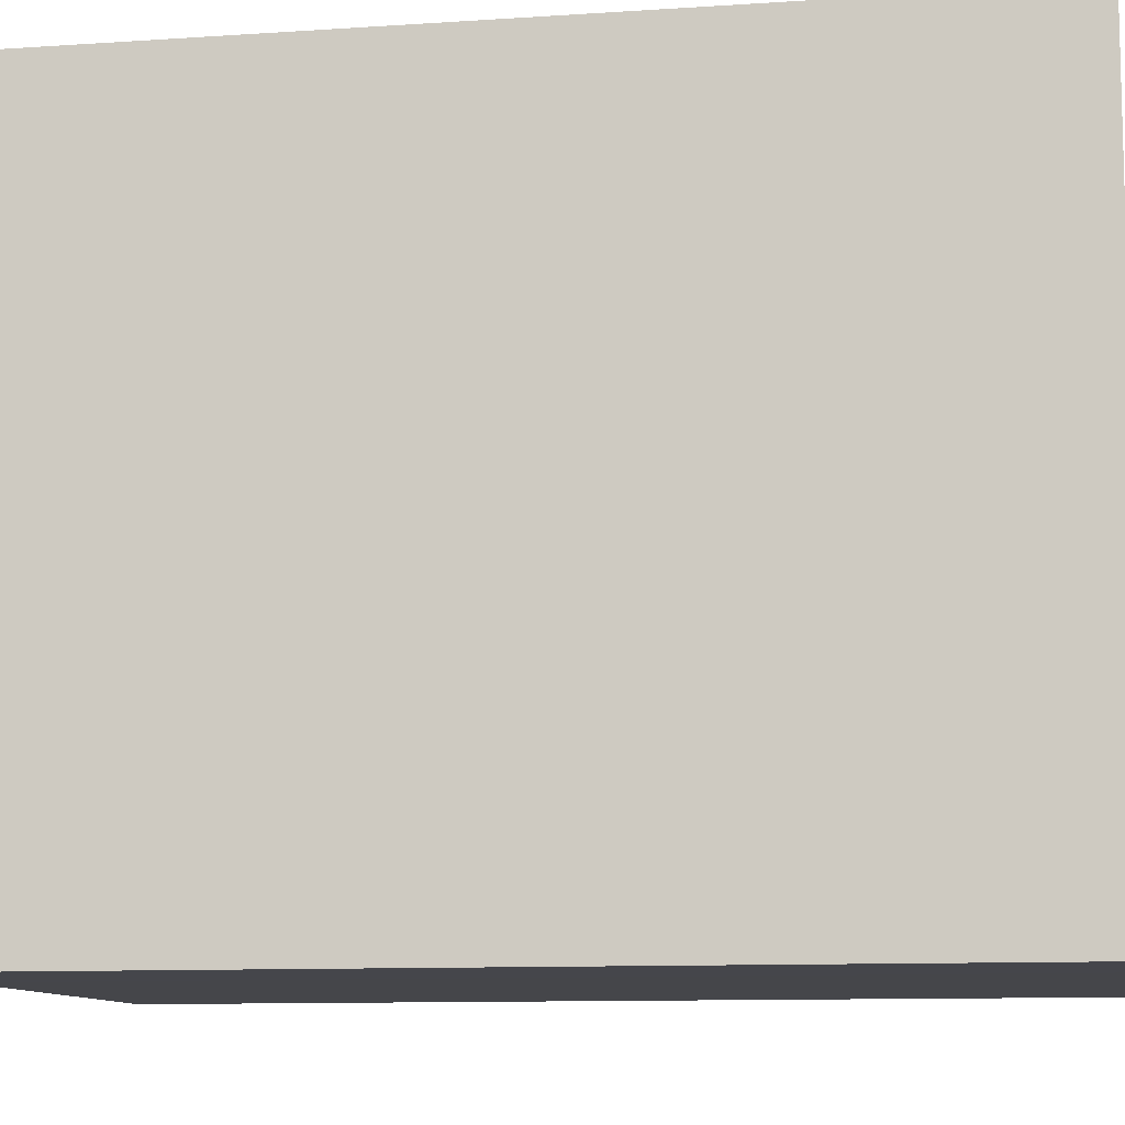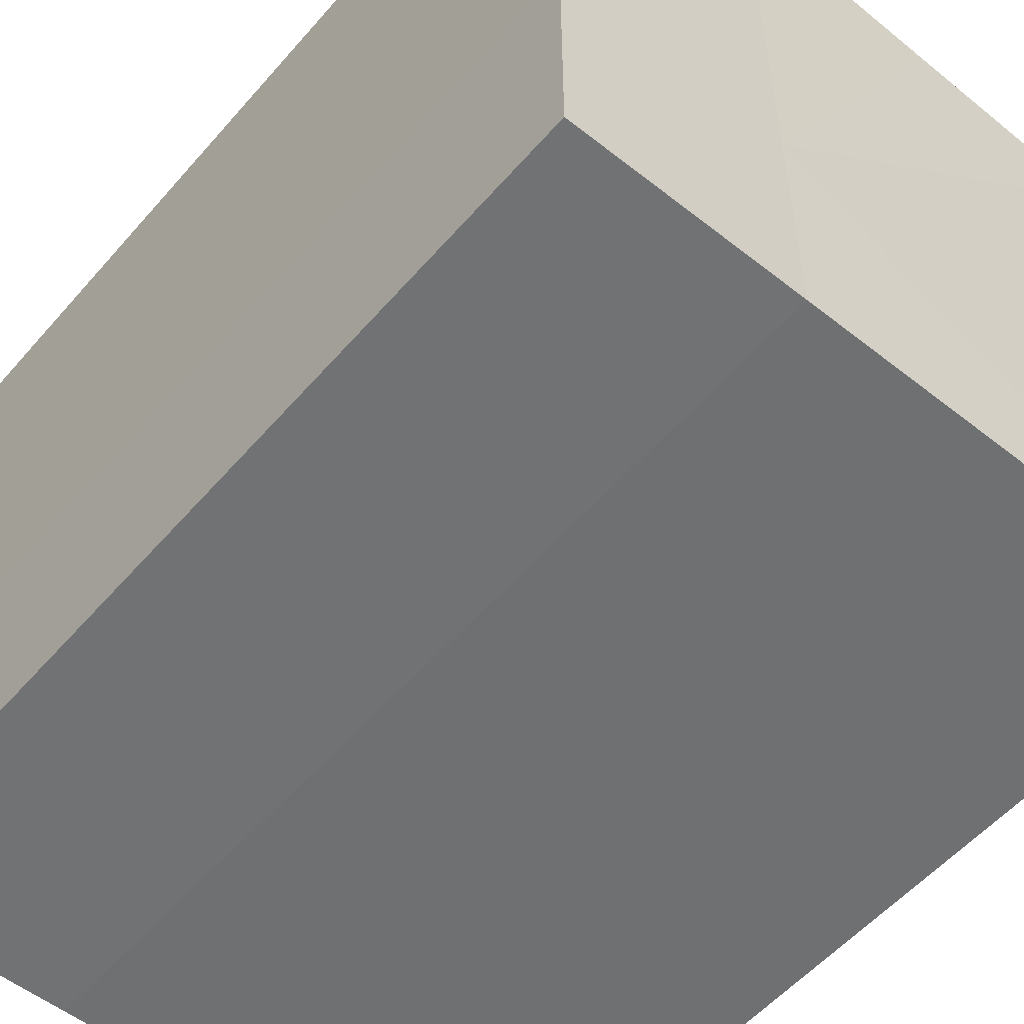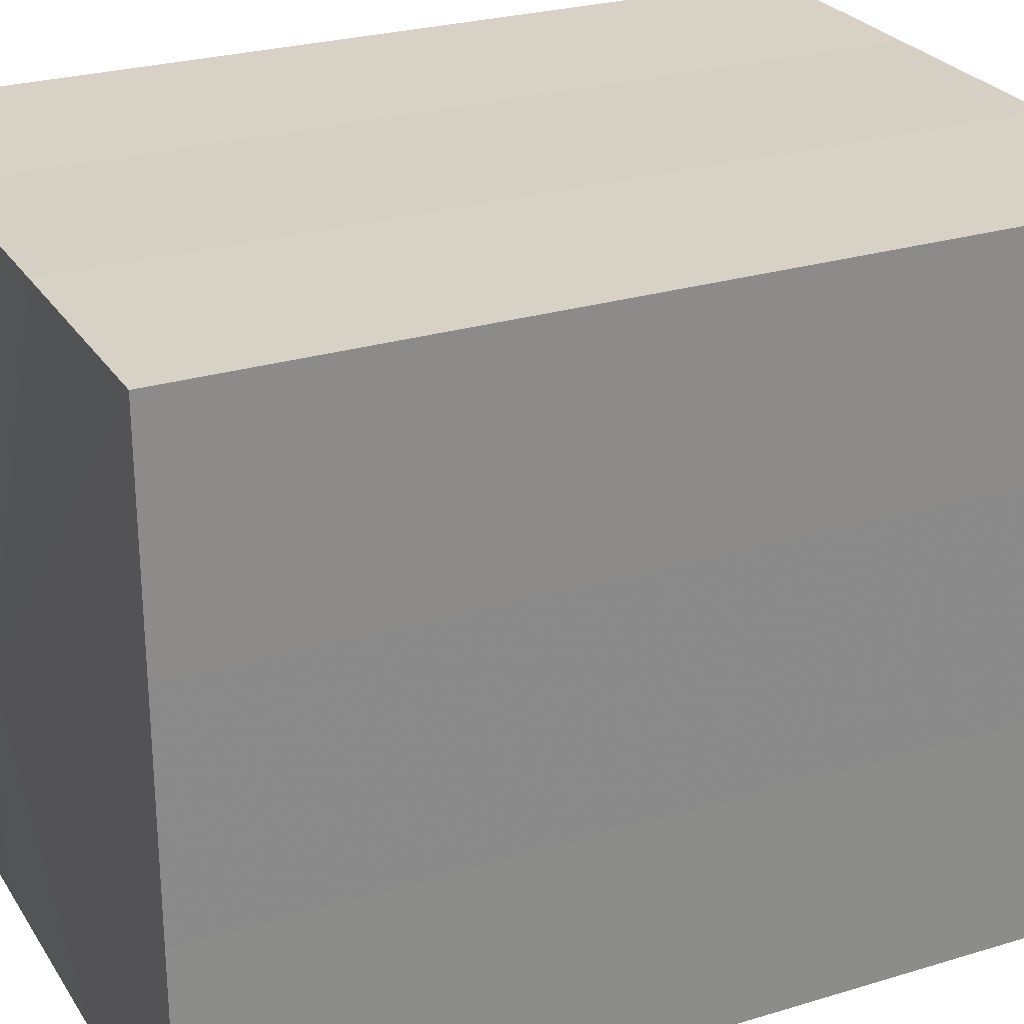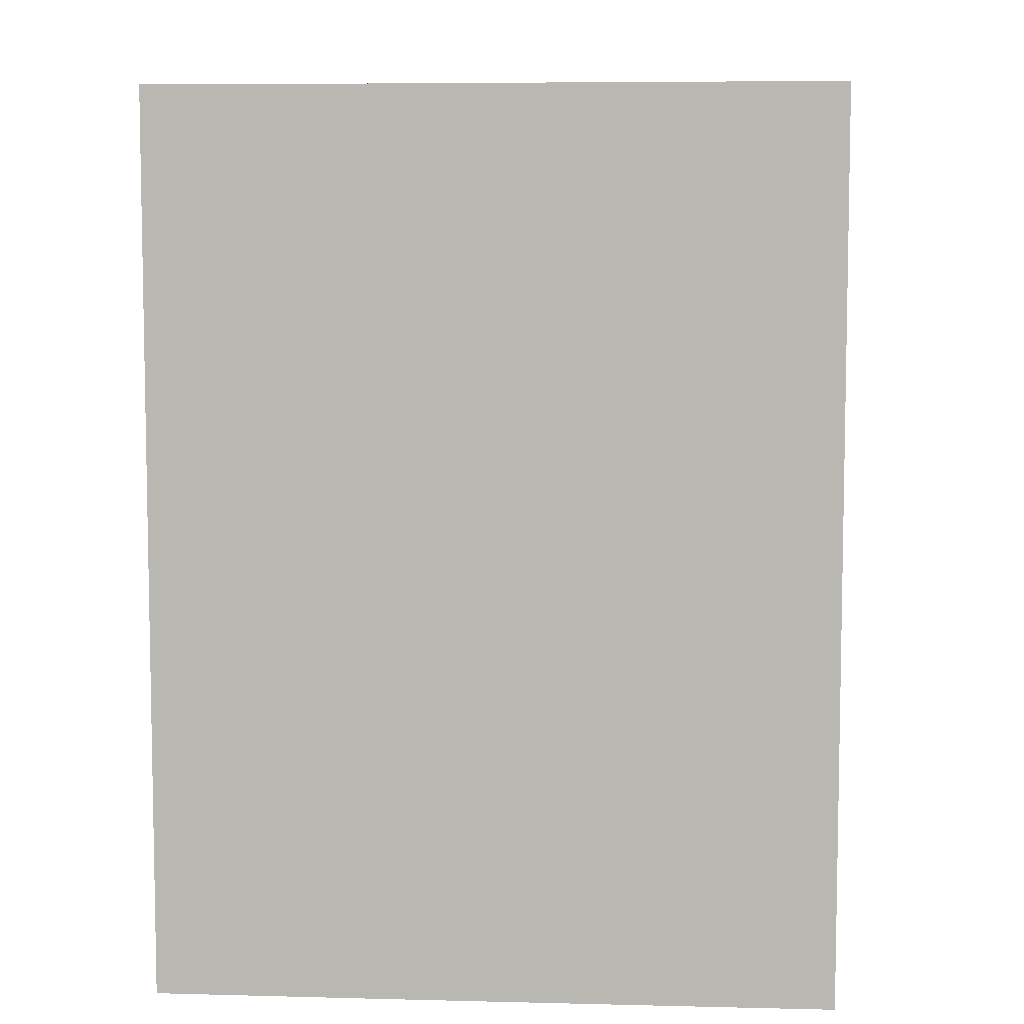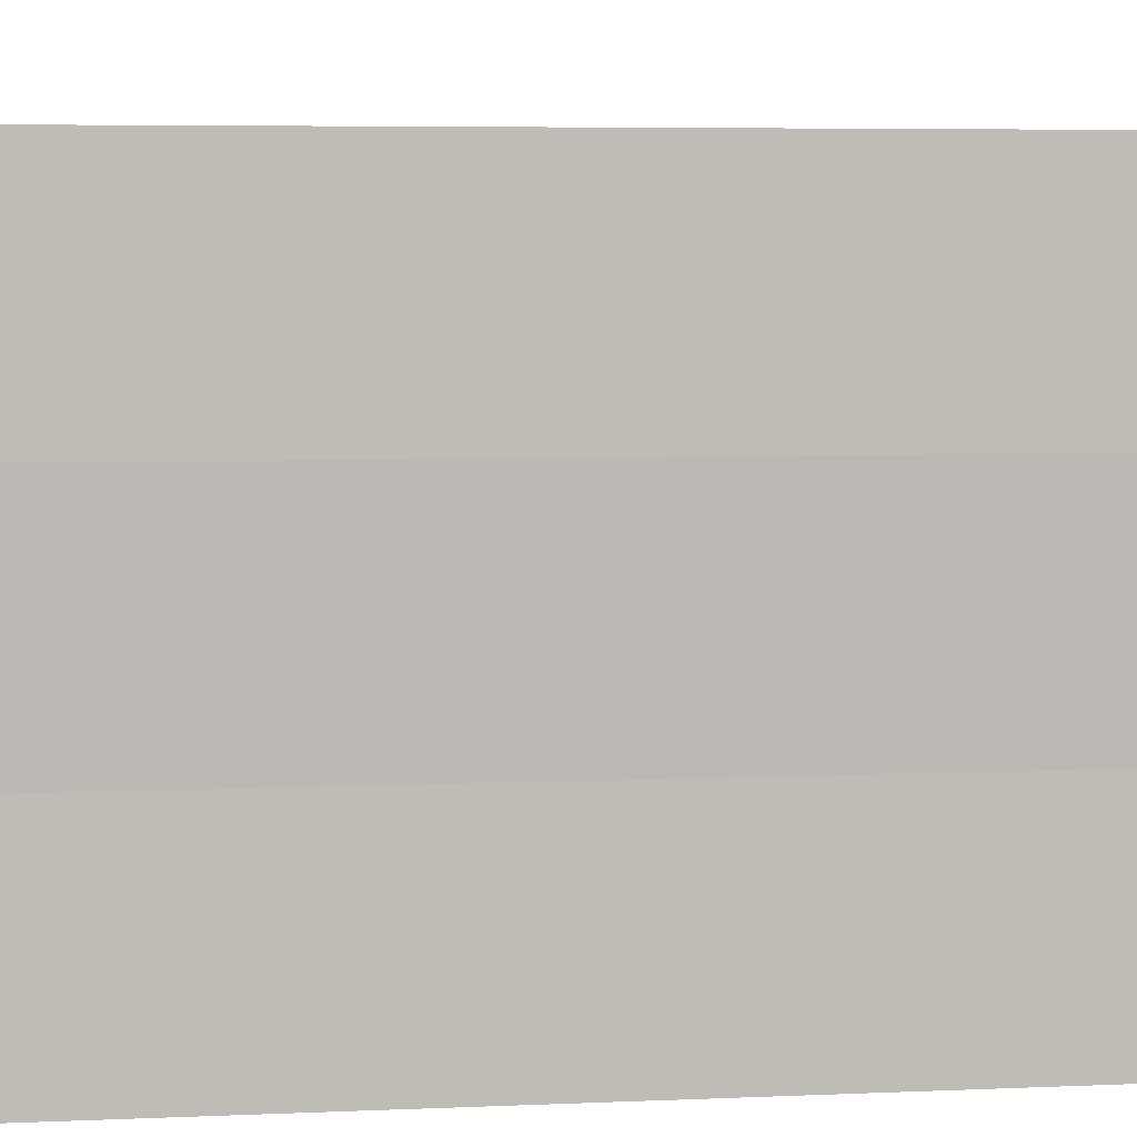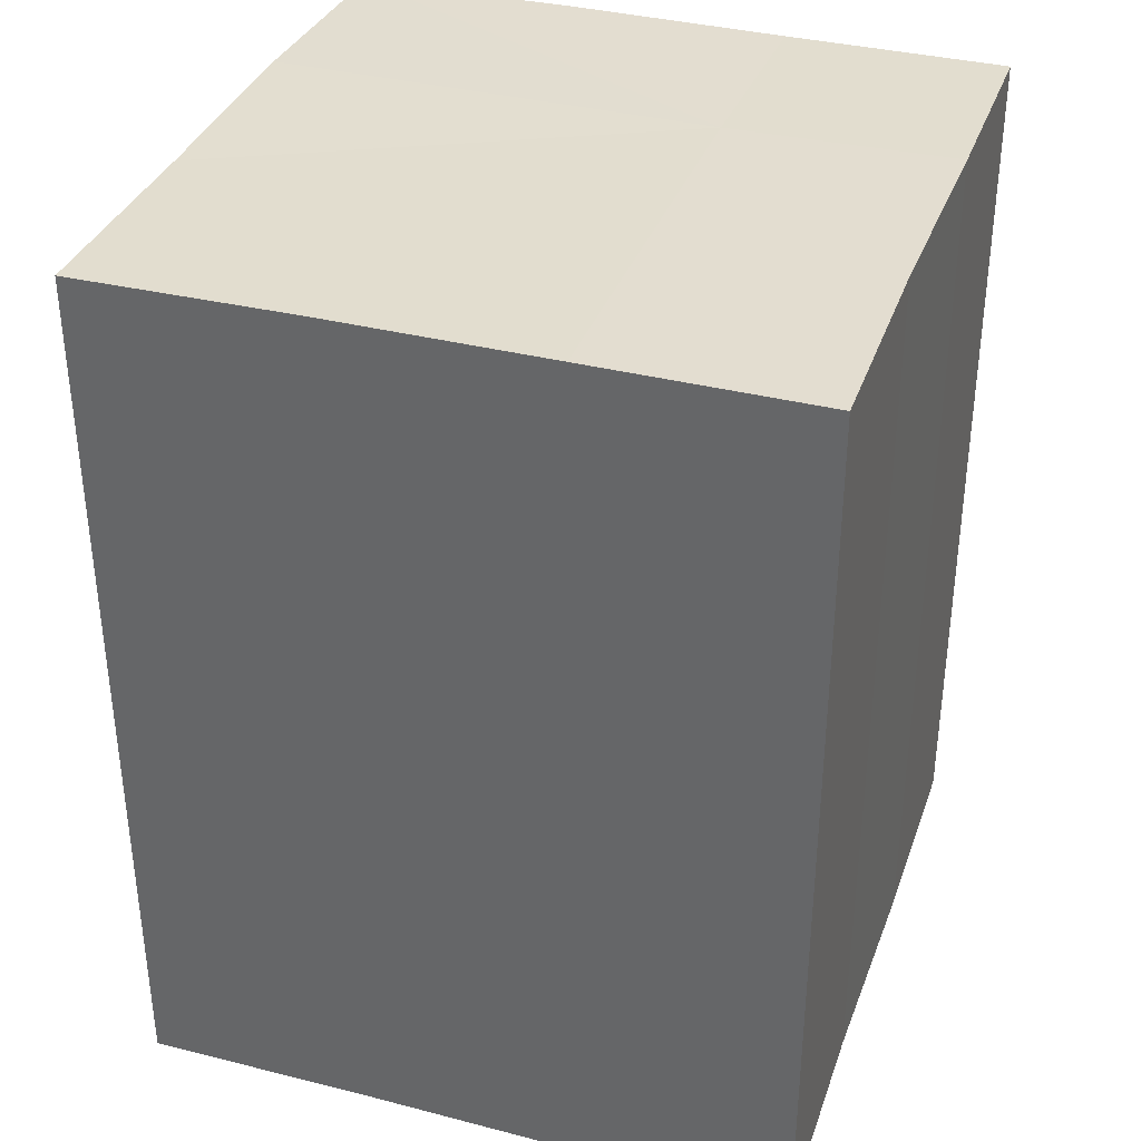
<metadata>
{"format":"obj","ext":"obj","renderer":"f3d","projection":"perspective","resolution":1024,"background":"white","views":[{"elev":-10.0,"azim":99.8,"up":"+Y"},{"elev":-55.1,"azim":139.8,"up":"+Y"},{"elev":26.5,"azim":-115.7,"up":"+Y"},{"elev":6.8,"azim":-175.8,"up":"+Z"},{"elev":5.9,"azim":82.6,"up":"+Y"},{"elev":35.2,"azim":-71.4,"up":"+Z"}]}
</metadata>
<code>
o 9106
v 2247 1888 15.32
v 2247 1888 15.32
v 2247 1888 15.36
v 2247 1888 15.32
v 2247 1888 15.36
v 2247 1889 15.32
v 2247 1889 15.36
v 2247 1888 15.32
v 2247 1888 15.36
v 2247 1888 15.32
v 2247 1888 15.36
v 2247 1888 15.32
v 2247 1888 15.36
v 2247 1888 15.32
v 2247 1888 15.32
v 2247 1888 15.32
v 2247 1888 15.32
v 2247 1888 15.32
v 2247 1889 15.32
v 2247 1888 15.32
v 2247 1889 15.36
v 2247 1889 15.36
v 2247 1889 15.32
v 2247 1889 15.36
v 2247 1889 15.32
v 2247 1889 15.32
v 2247 1889 15.36
v 2247 1889 15.32
v 2247 1888 15.32
v 2247 1888 15.32
v 2247 1889 15.32
v 2247 1889 15.32
v 2247 1889 15.32
v 2247 1888 15.36
v 2247 1888 15.36
v 2247 1888 15.36
v 2247 1889 15.36
v 2247 1888 15.36
v 2247 1888 15.32
v 2247 1888 15.36
v 2247 1888 15.32
v 2247 1888 15.36
v 2247 1888 15.32
v 2247 1888 15.36
v 2247 1888 15.32
v 2247 1888 15.32
v 2247 1888 15.32
v 2247 1888 15.32
v 2247 1888 15.32
v 2247 1888 15.32
v 2247 1888 15.36
v 2247 1888 15.32
v 2247 1888 15.36
v 2247 1888 15.32
v 2247 1888 15.36
v 2247 1889 15.32
v 2247 1888 15.36
v 2247 1889 15.32
v 2247 1889 15.36
v 2247 1889 15.32
v 2247 1889 15.36
v 2247 1888 15.36
v 2247 1888 15.36
v 2247 1888 15.36
v 2247 1888 15.36
v 2247 1888 15.36
v 2247 1889 15.36
v 2247 1888 15.36
v 2247 1889 15.36
v 2247 1888 15.36
v 2247 1889 15.36
v 2247 1888 15.36
v 2247 1889 15.36
v 2247 1888 15.36
f 1 2 3
f 4 1 5
f 6 4 7
f 7 8 9
f 9 10 11
f 11 12 13
f 14 12 15
f 14 16 12
f 14 15 17
f 14 18 16
f 14 17 19
f 14 20 18
f 21 19 22
f 14 19 23
f 24 25 21
f 14 23 26
f 27 28 24
f 14 29 20
f 14 30 29
f 14 26 31
f 14 31 30
f 32 33 27
f 34 20 35
f 36 31 37
f 38 39 34
f 40 41 36
f 42 43 38
f 44 45 40
f 46 47 42
f 48 49 44
f 47 50 51
f 50 52 53
f 49 54 55
f 54 56 57
f 33 58 59
f 58 60 61
f 62 63 64
f 62 65 63
f 62 64 66
f 62 67 65
f 62 66 68
f 62 69 67
f 62 68 70
f 62 71 69
f 62 70 72
f 62 73 71
f 62 72 74
f 62 74 73

</code>
